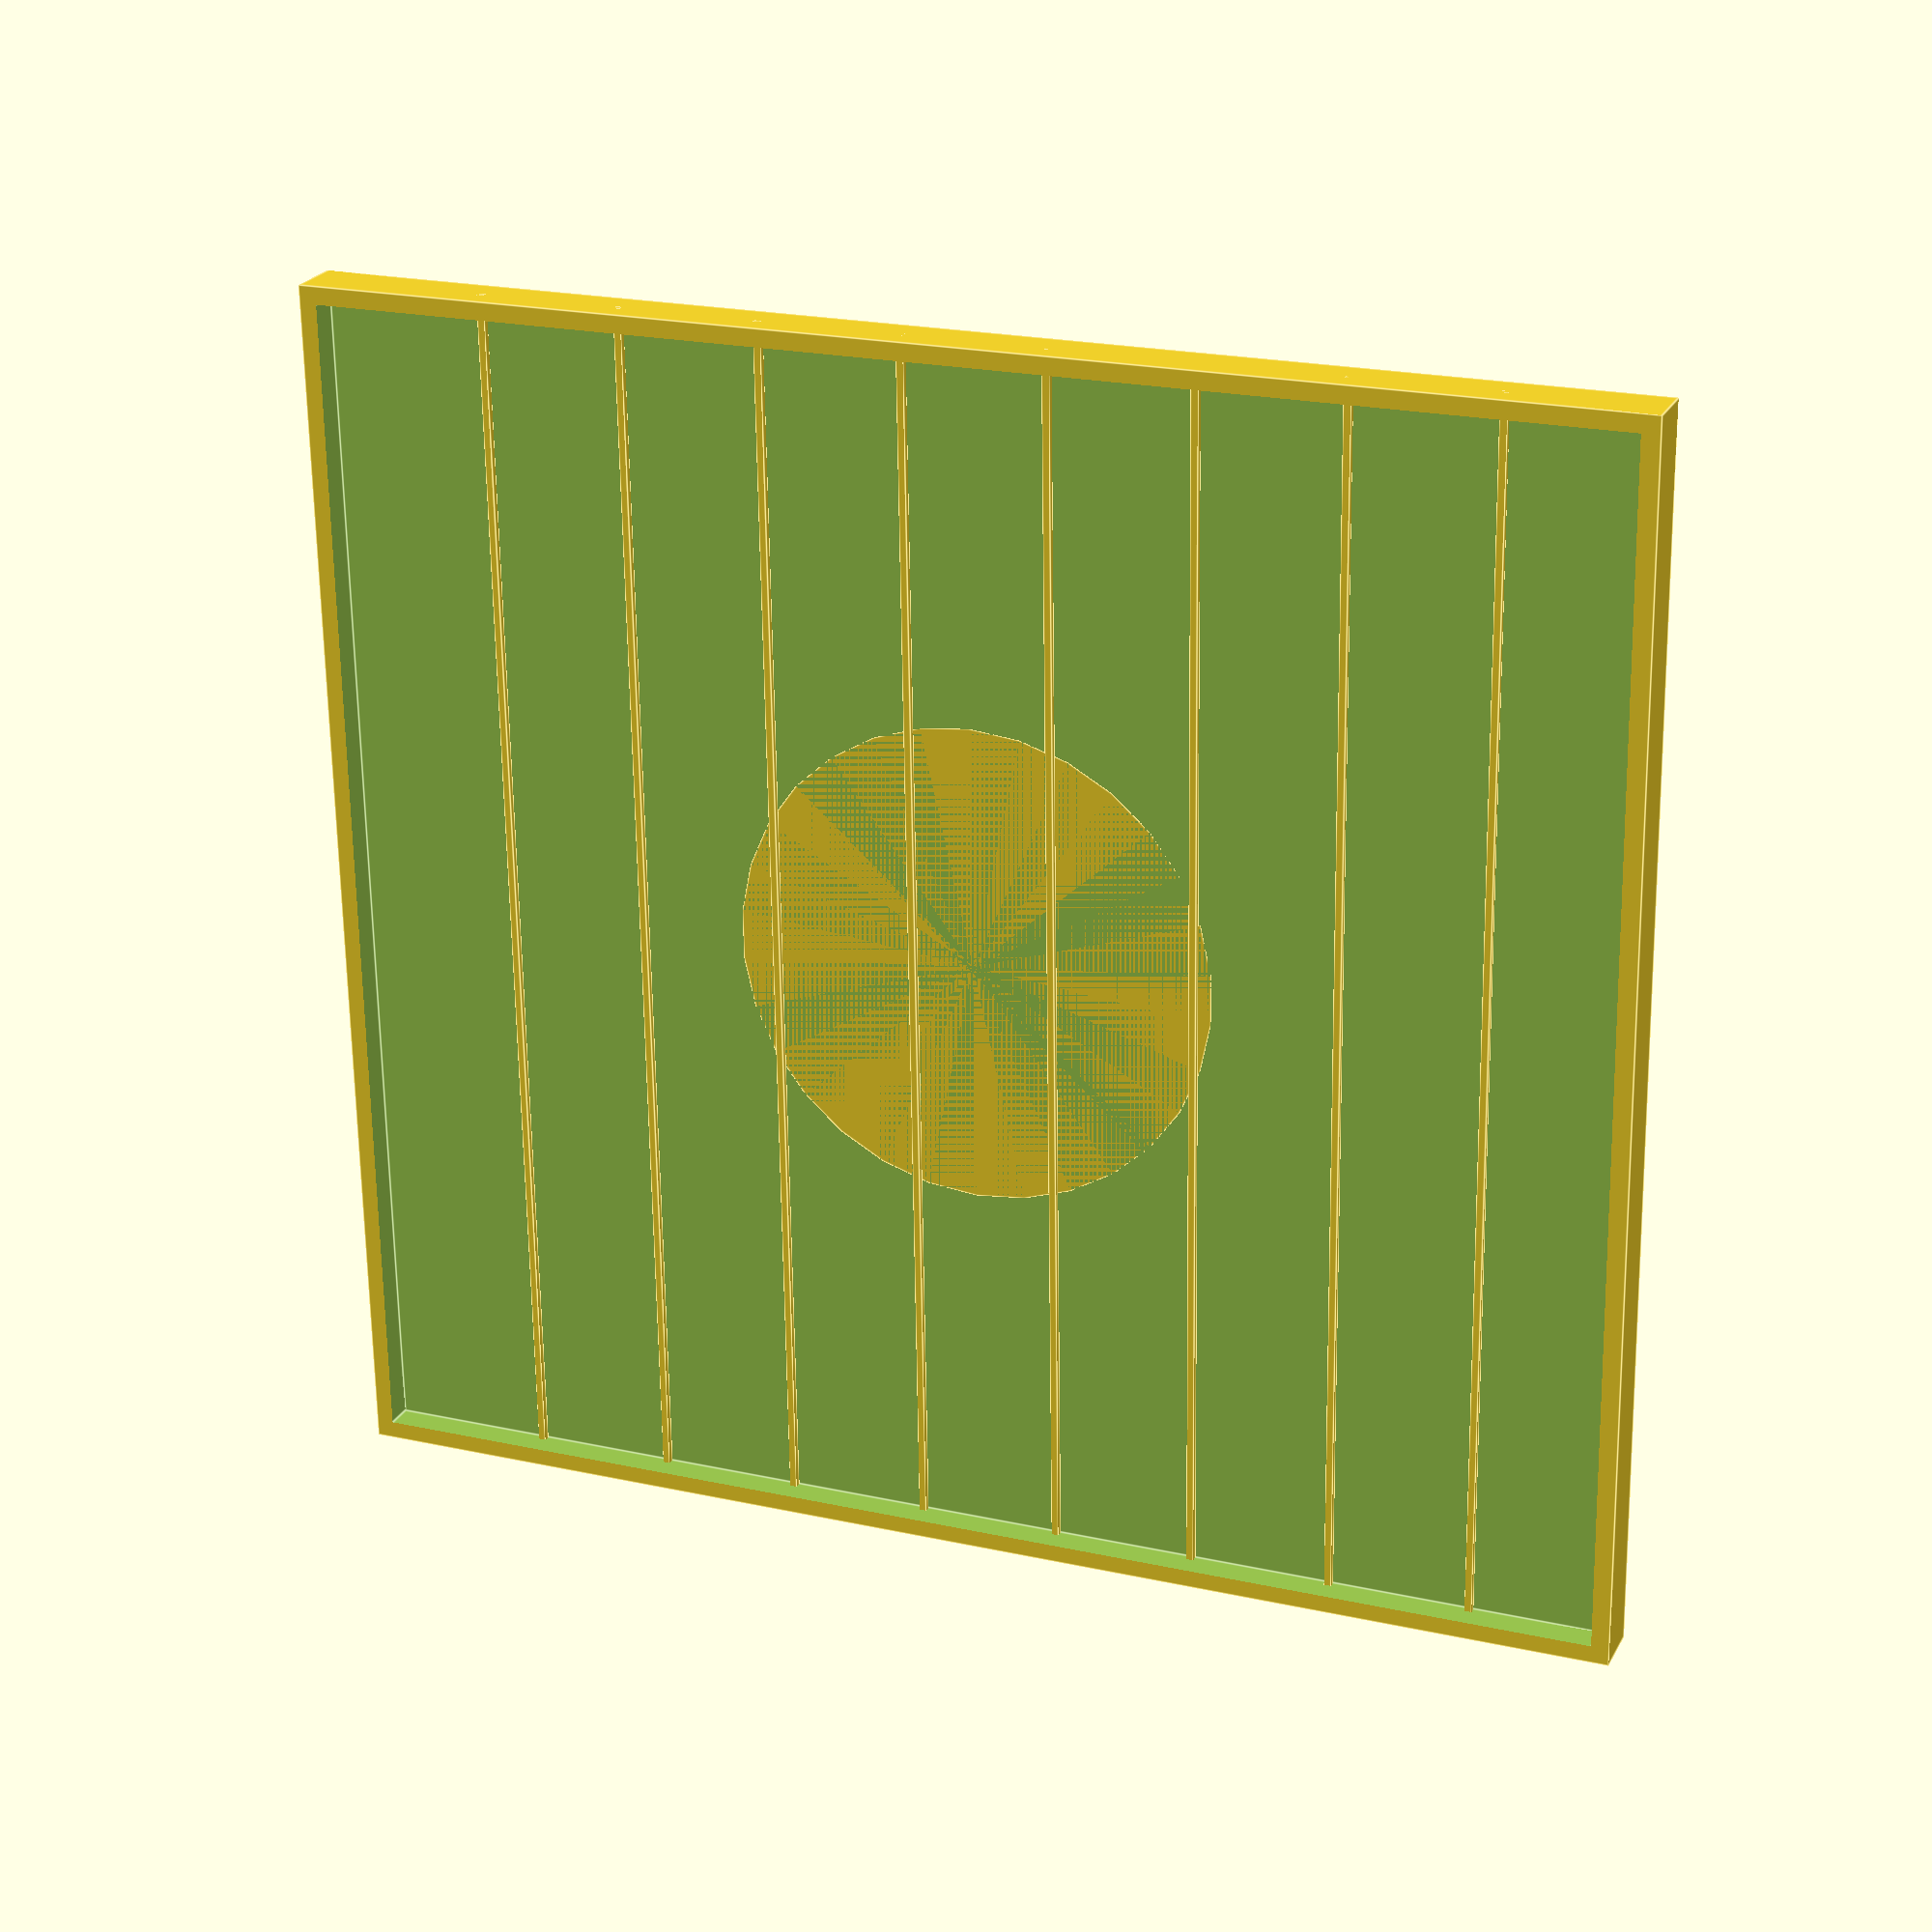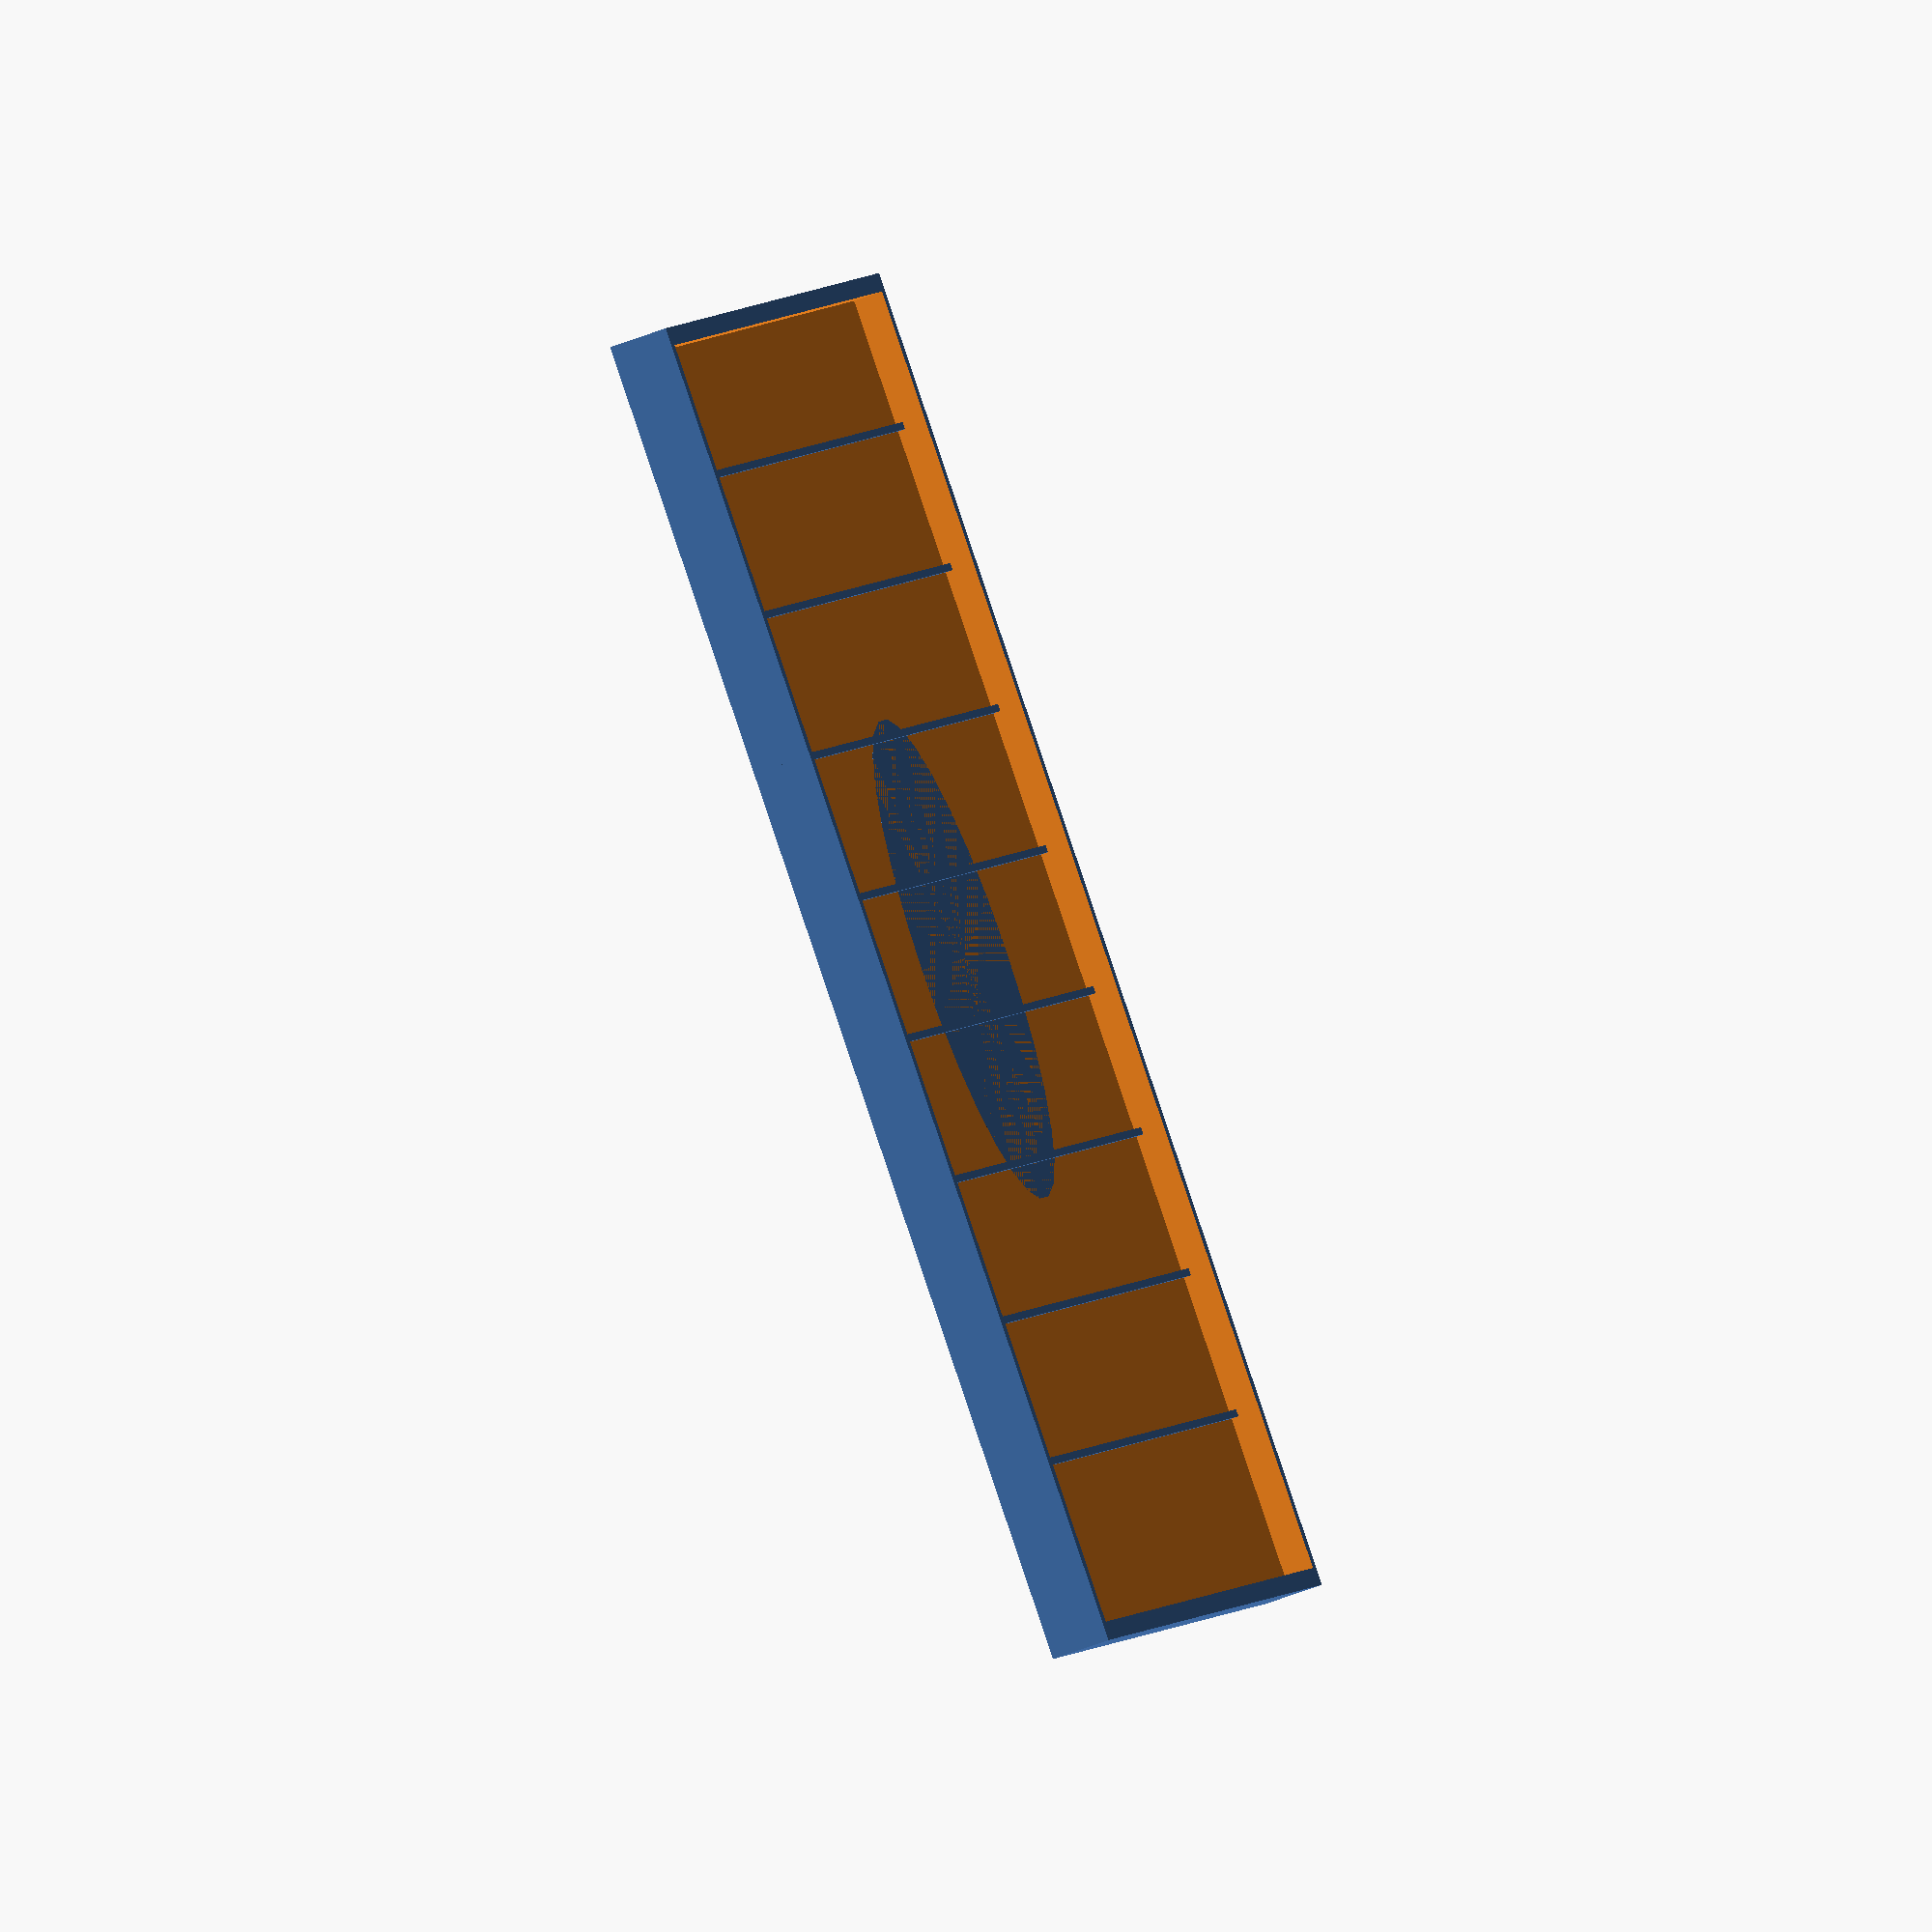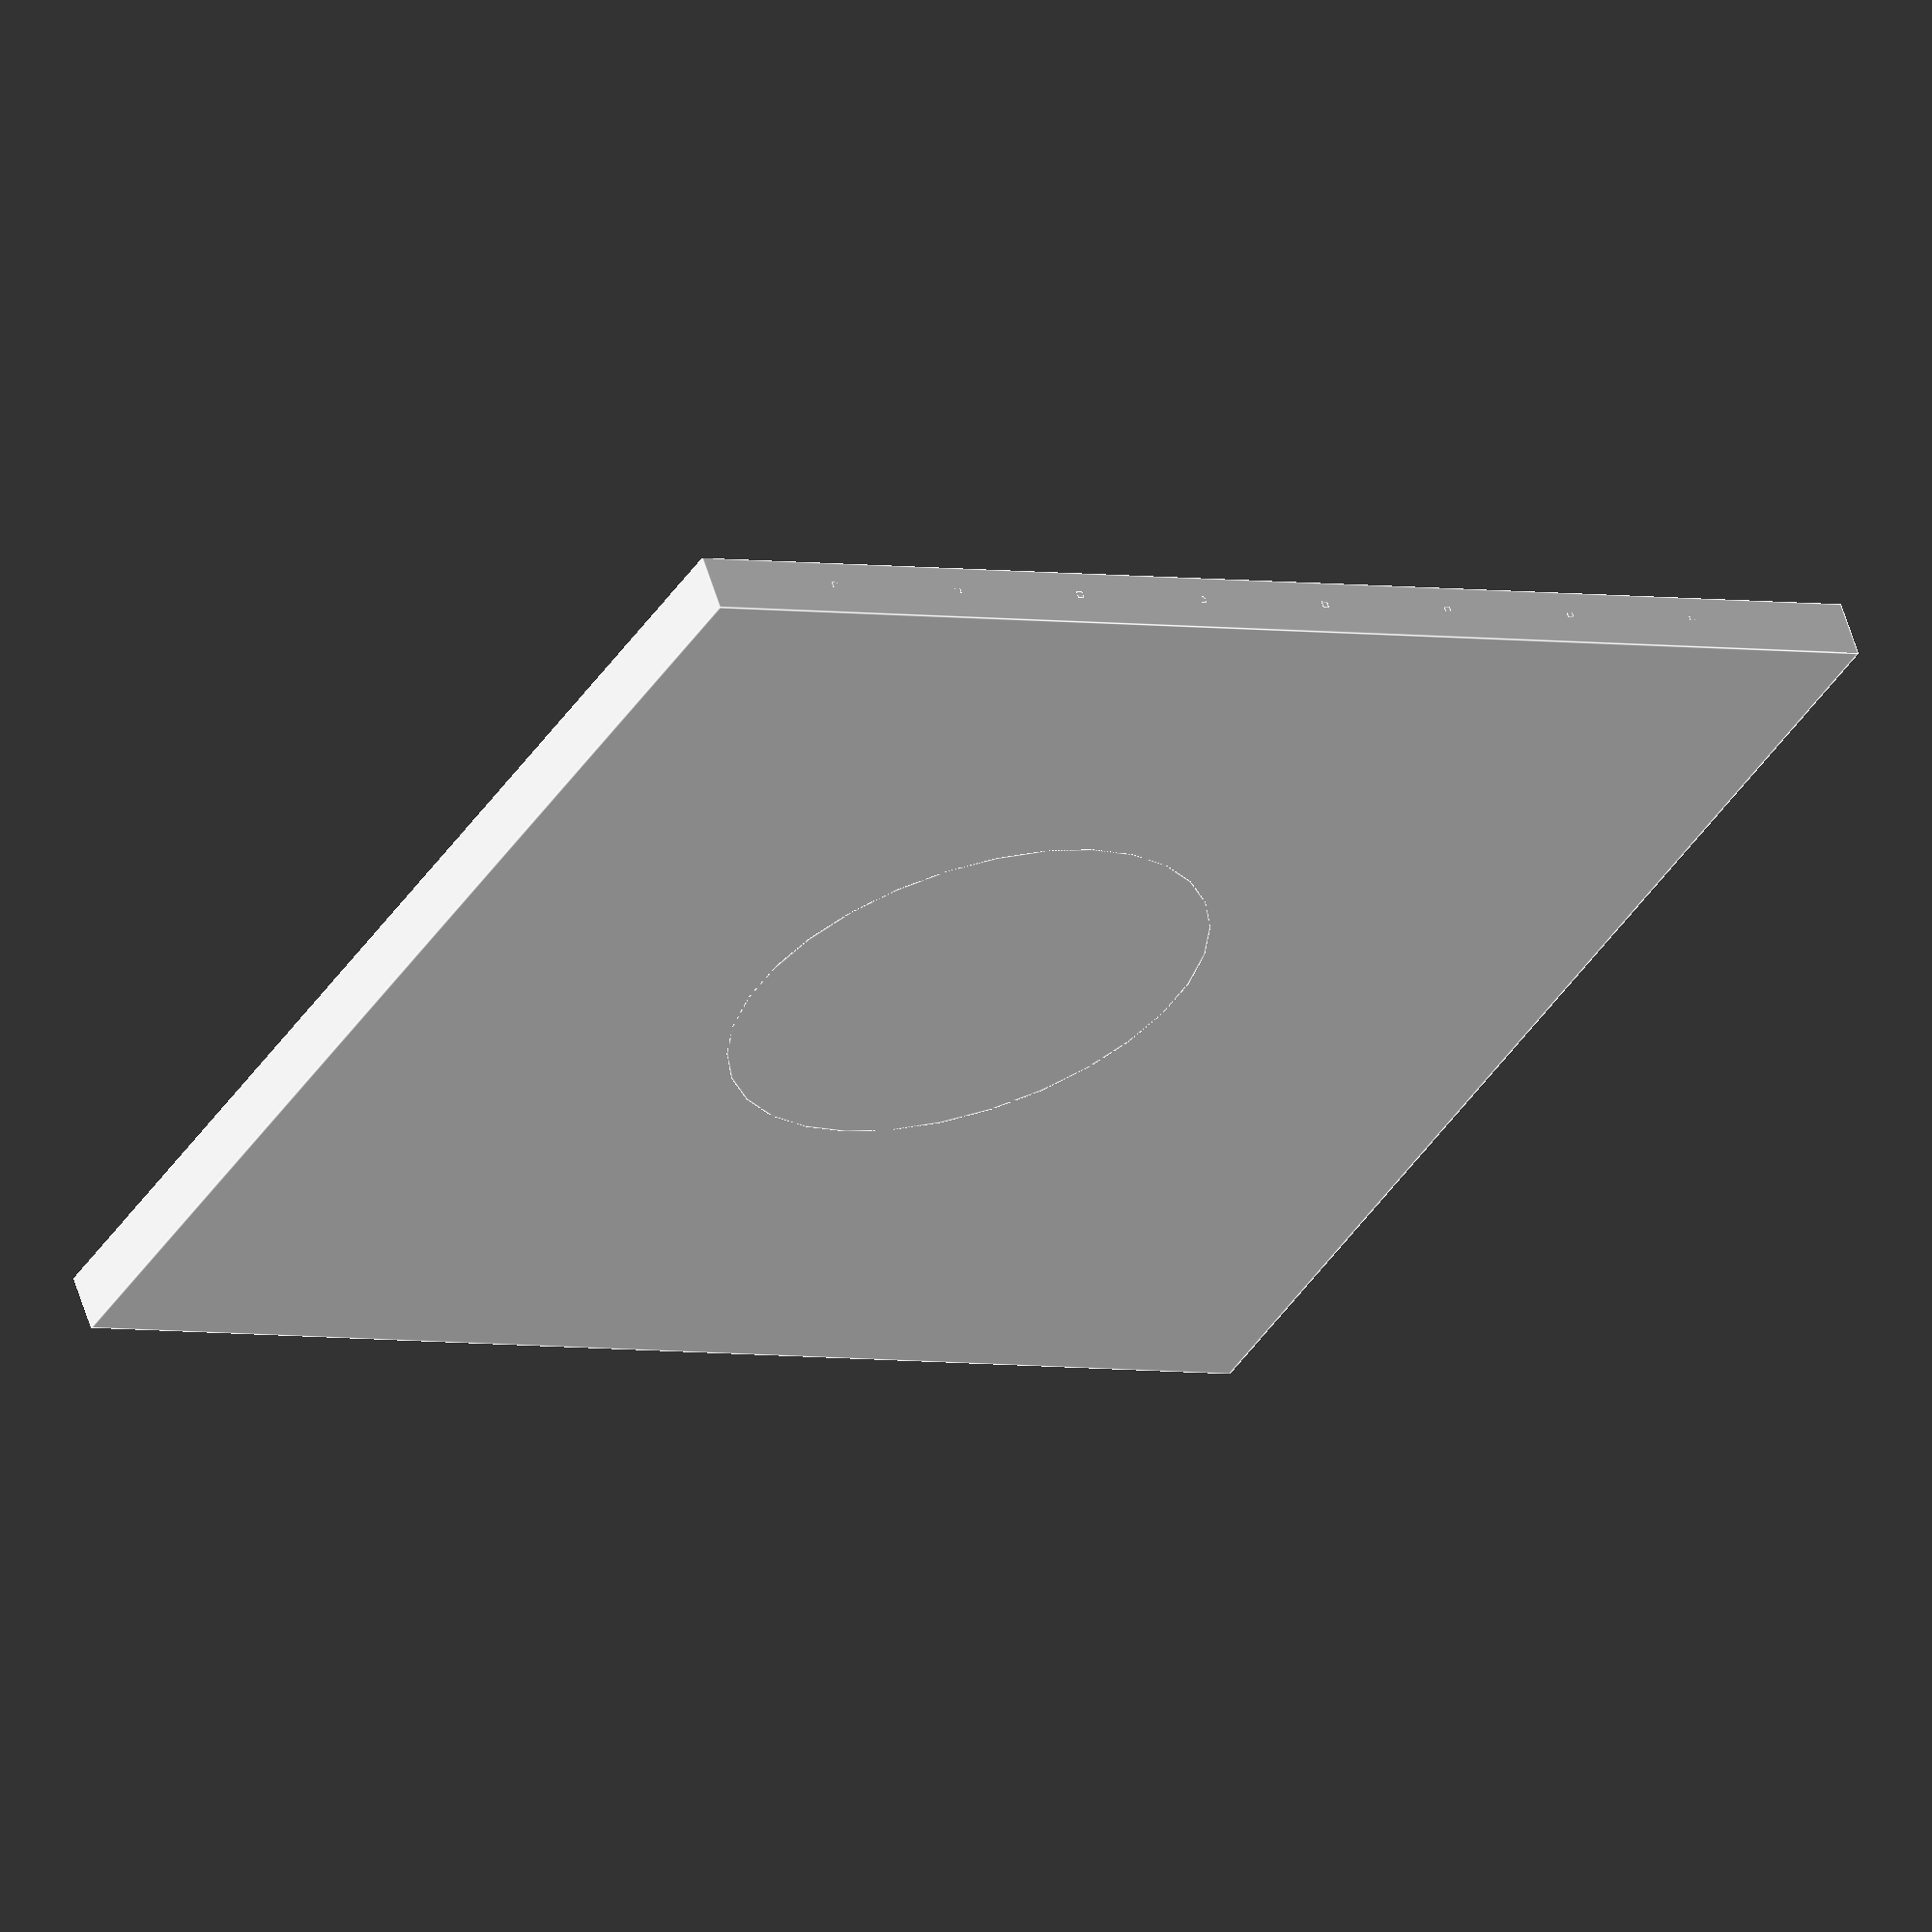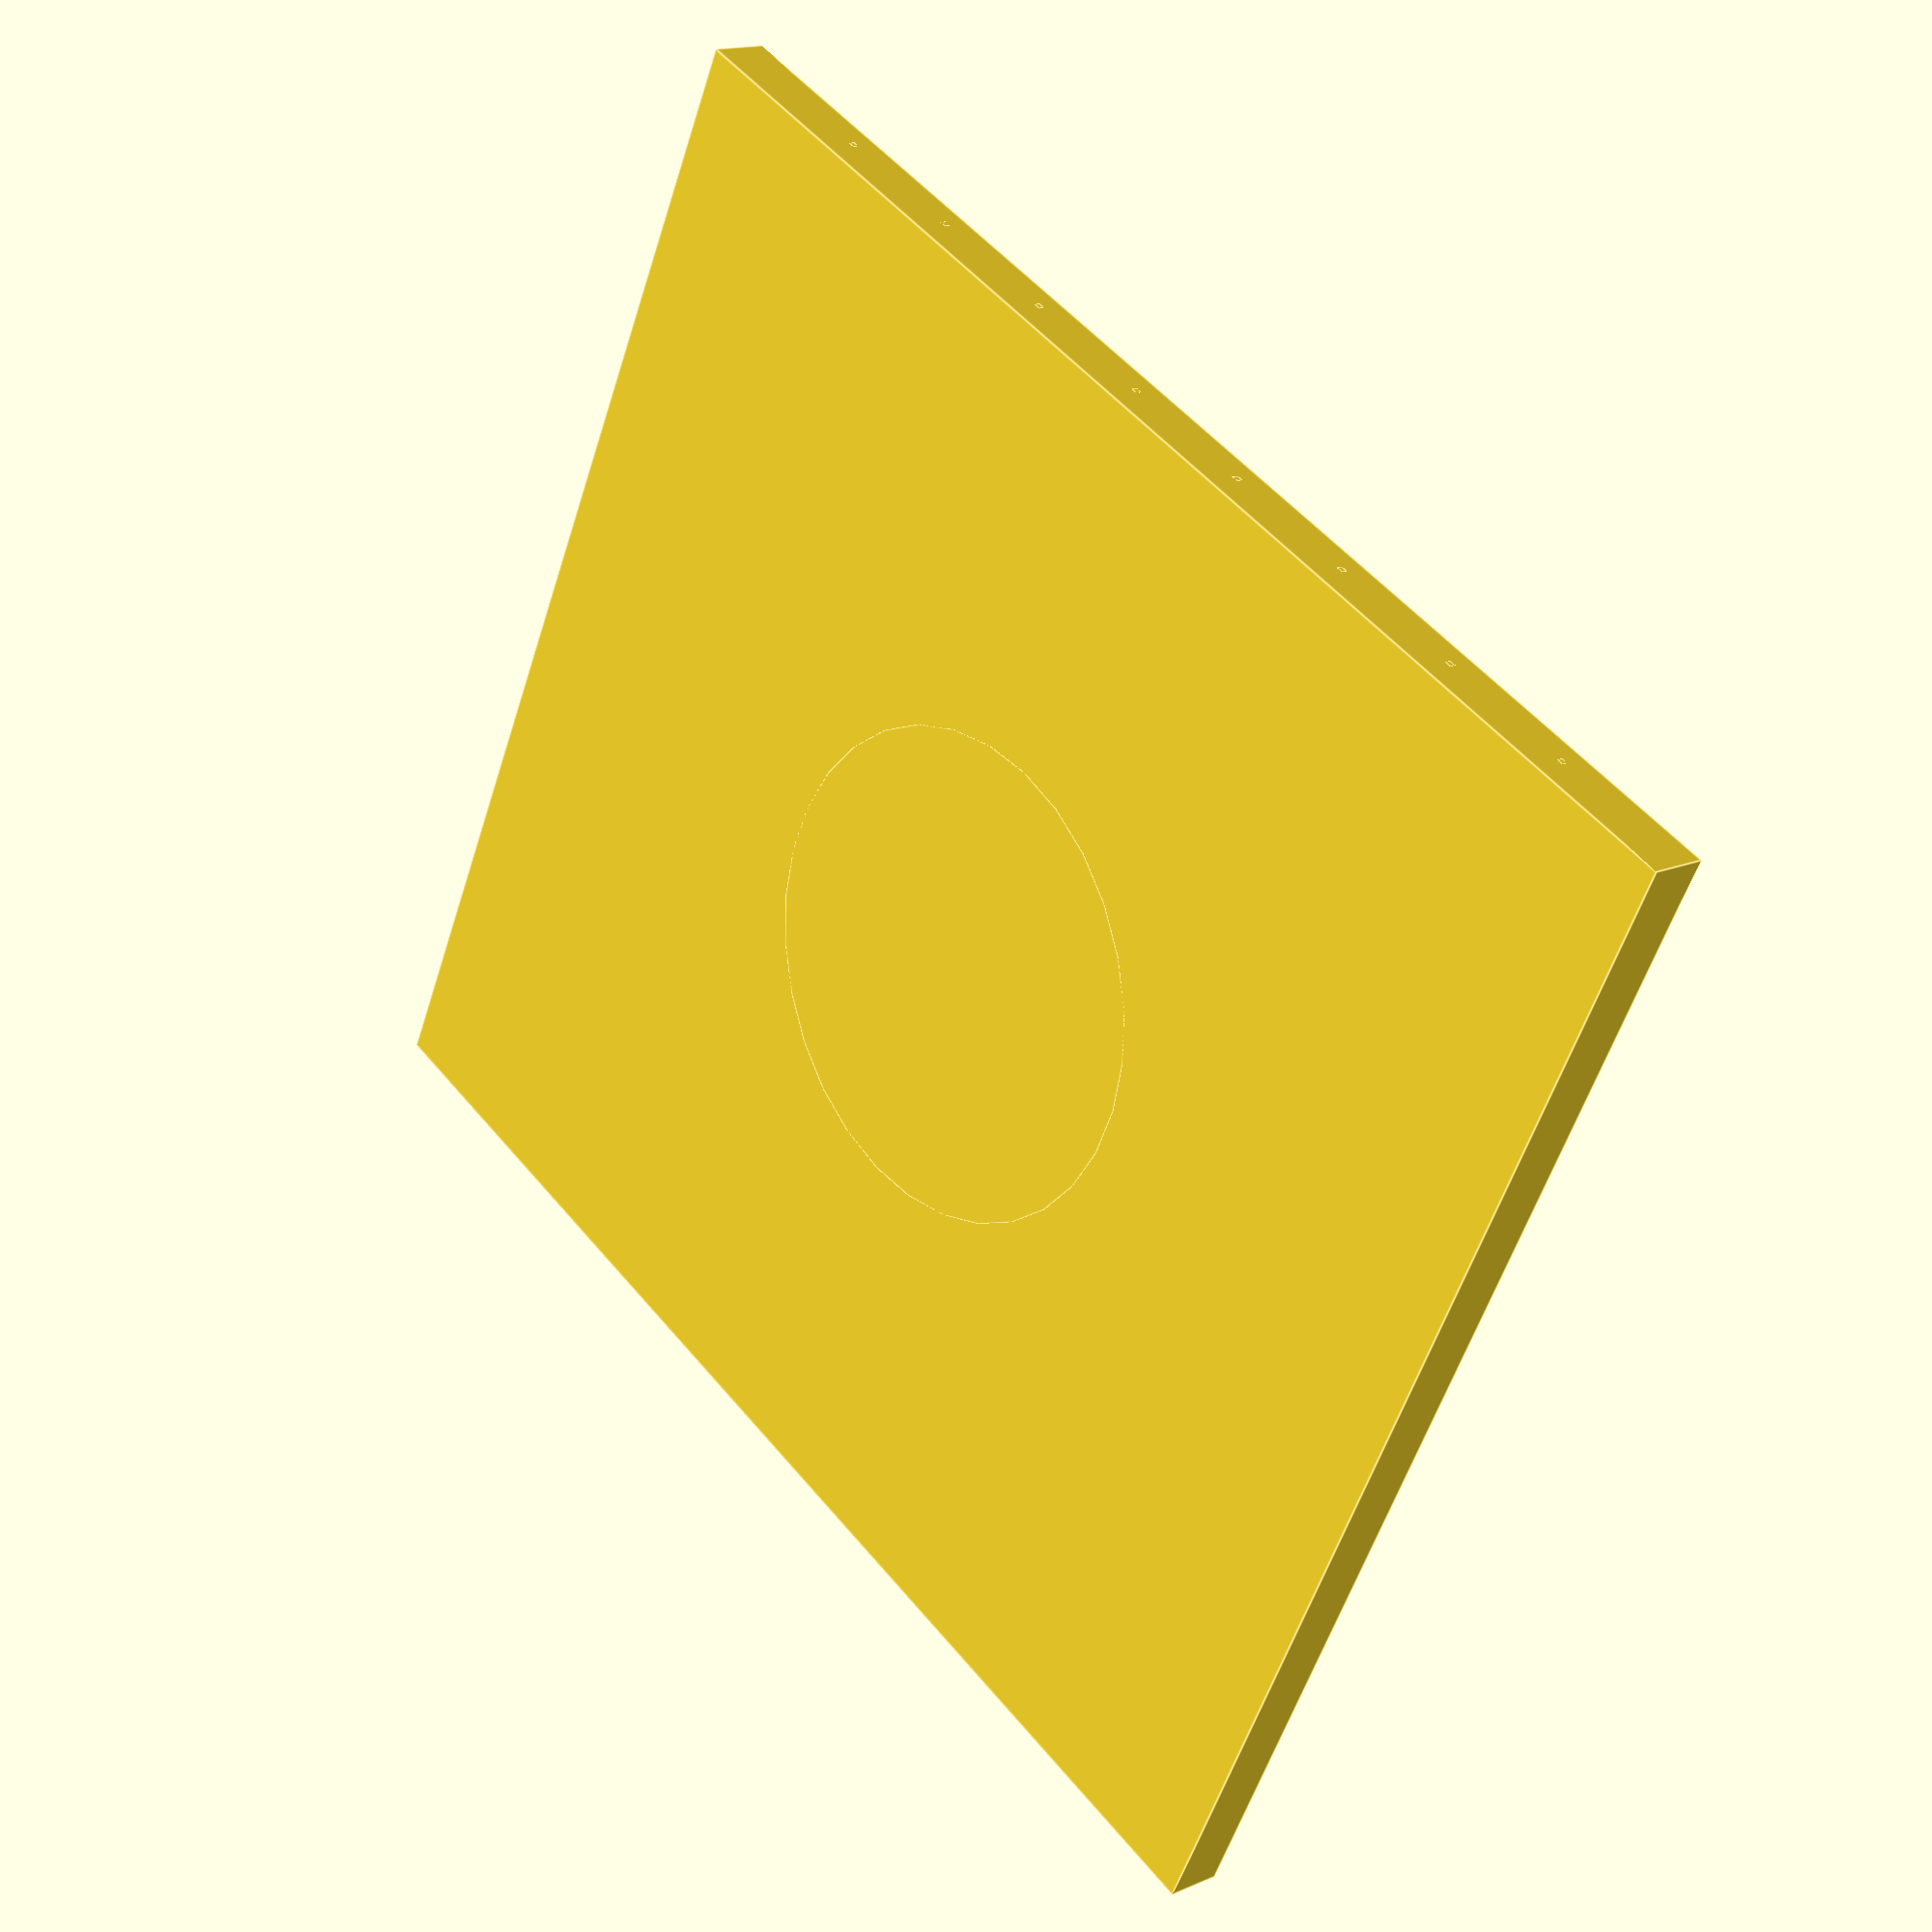
<openscad>
// use the same width and depth as with the bee box

width = 146.575; 
depth = 179;
height = 8;

// set to 1 if you want a hole to fee with a jar, etc.
jar_hole = 0;


difference() {
    union() {
        lid_with_ribs();
        translate([(width+18+5+4)/2,(depth+5)/2,0]) cylinder(d=68,h=4);
    }
    if (jar_hole) {
        translate([(width+18+5+4)/2,(depth+5)/2,0]) cylinder(d=66,h=5);
    }
}

module lid_with_ribs() { 
   difference() {
        cube([width+18+5+4,depth+7,height]);
        translate([2.5,2.5,4]) cube([width+18+4,depth+2,height]);
    }
    ribs();
}

module ribs(l=179) {
    for(i = [20 : 20 : l]) {    
        translate([0,i,4]) cube([146.575+18+5+4,1,1]);
    }
}

</openscad>
<views>
elev=156.7 azim=89.1 roll=158.1 proj=p view=edges
elev=61.8 azim=117.3 roll=291.1 proj=o view=wireframe
elev=299.8 azim=239.4 roll=162.9 proj=o view=edges
elev=344.3 azim=64.0 roll=227.9 proj=p view=edges
</views>
